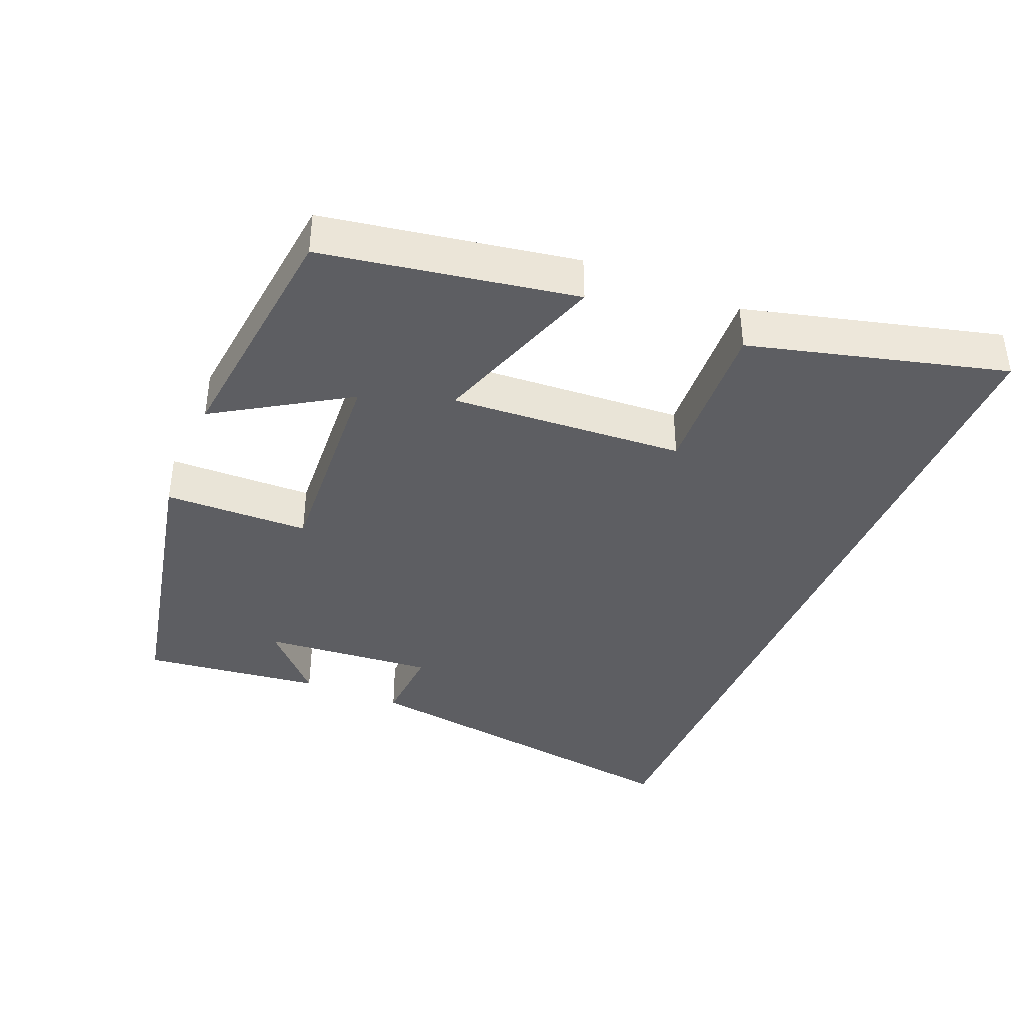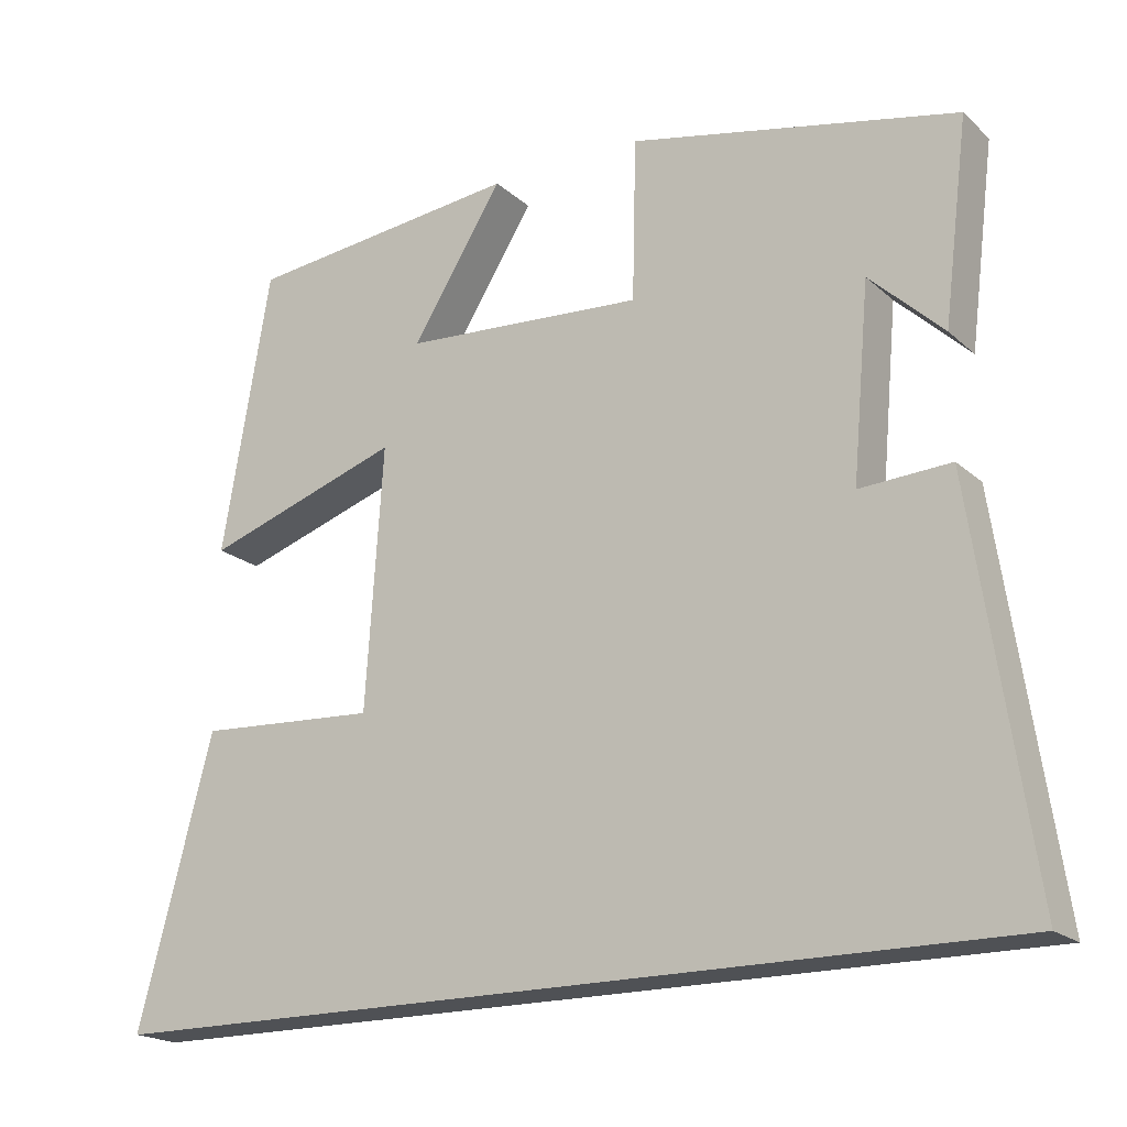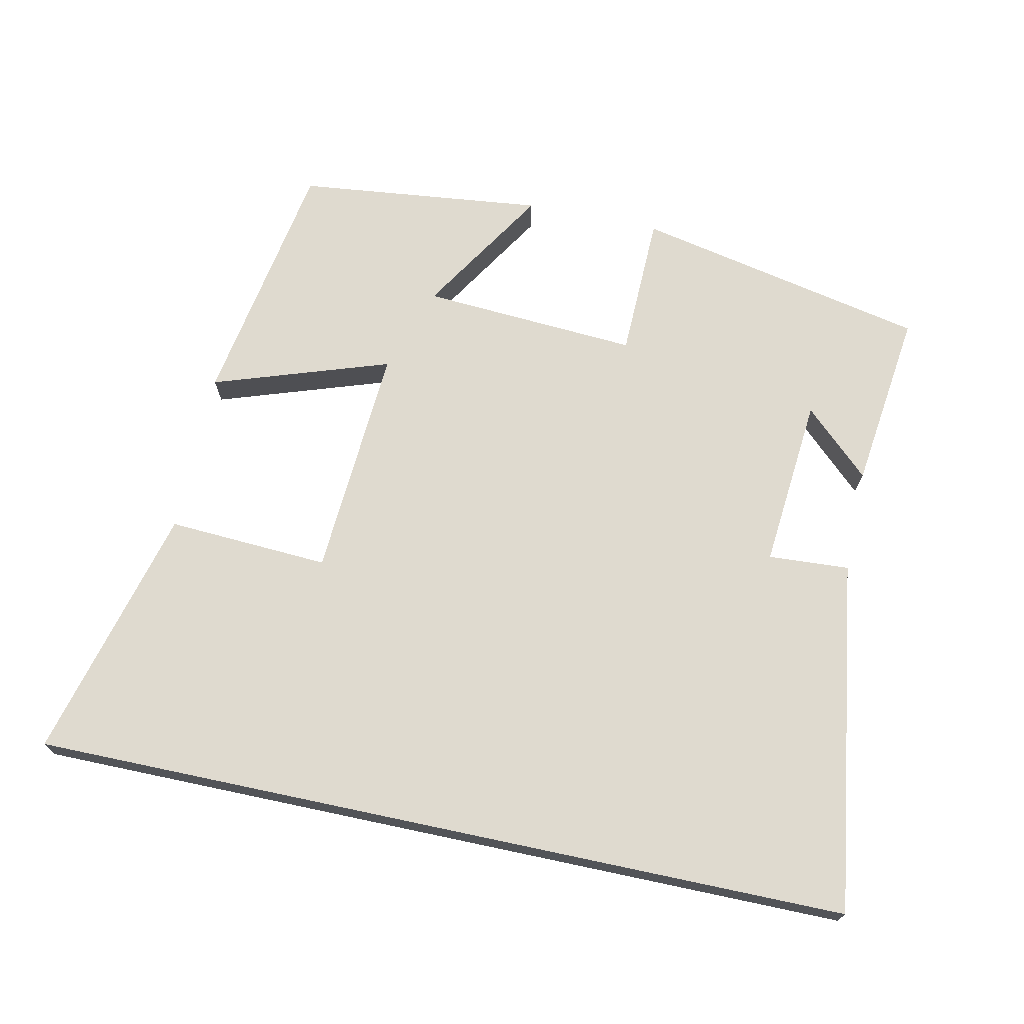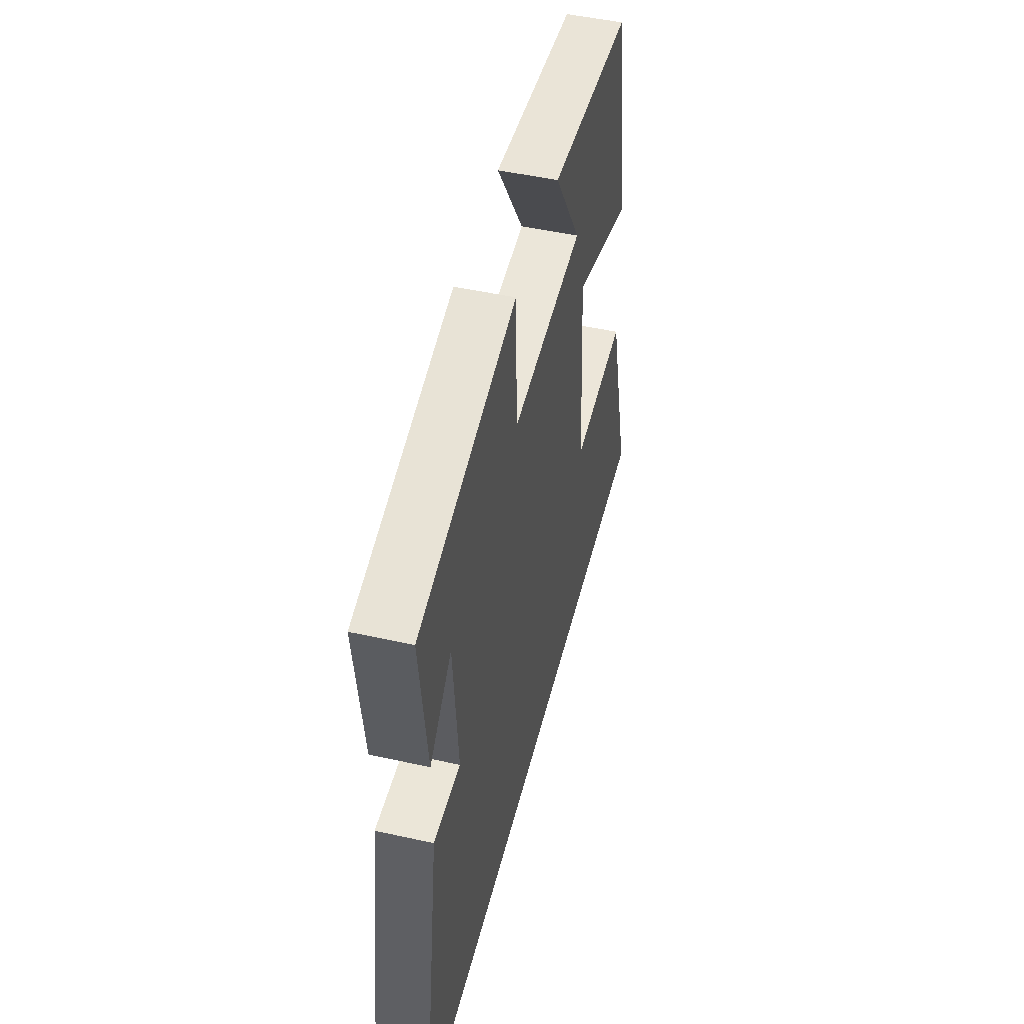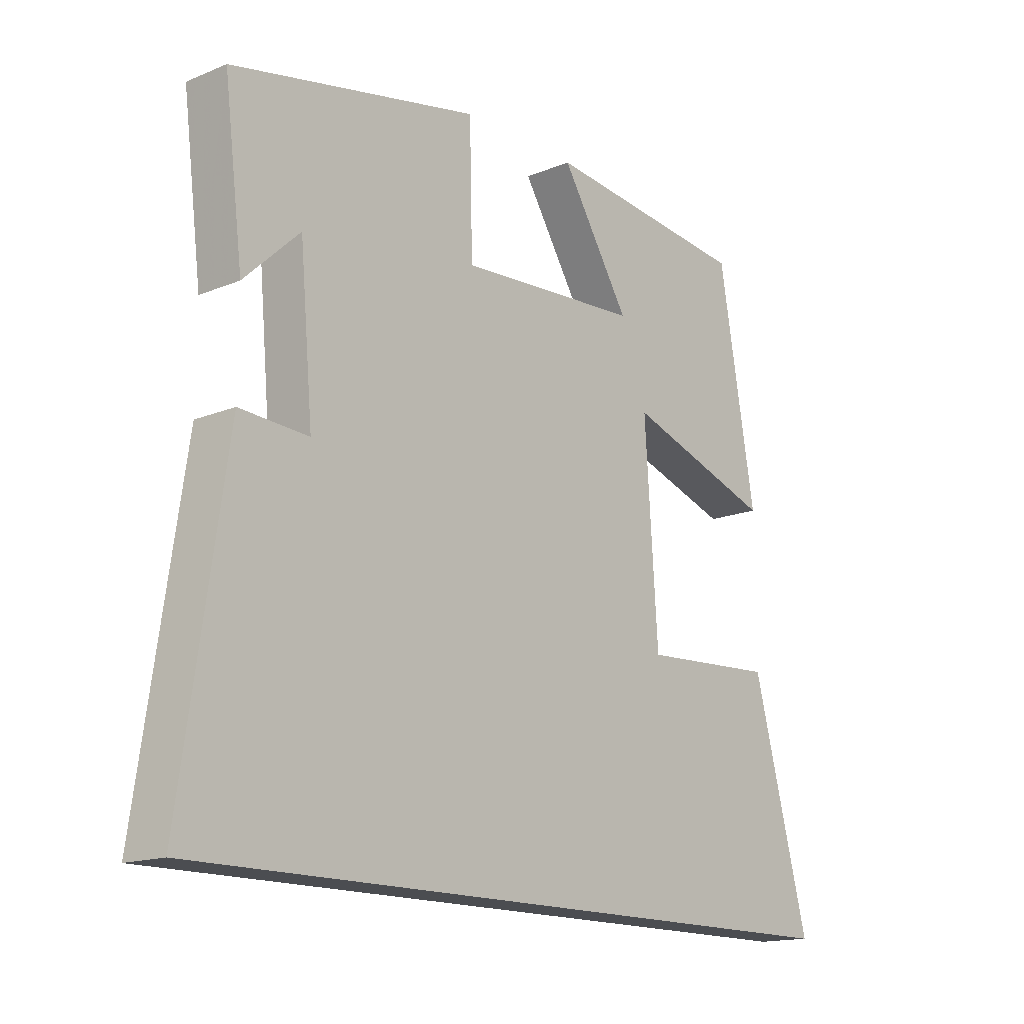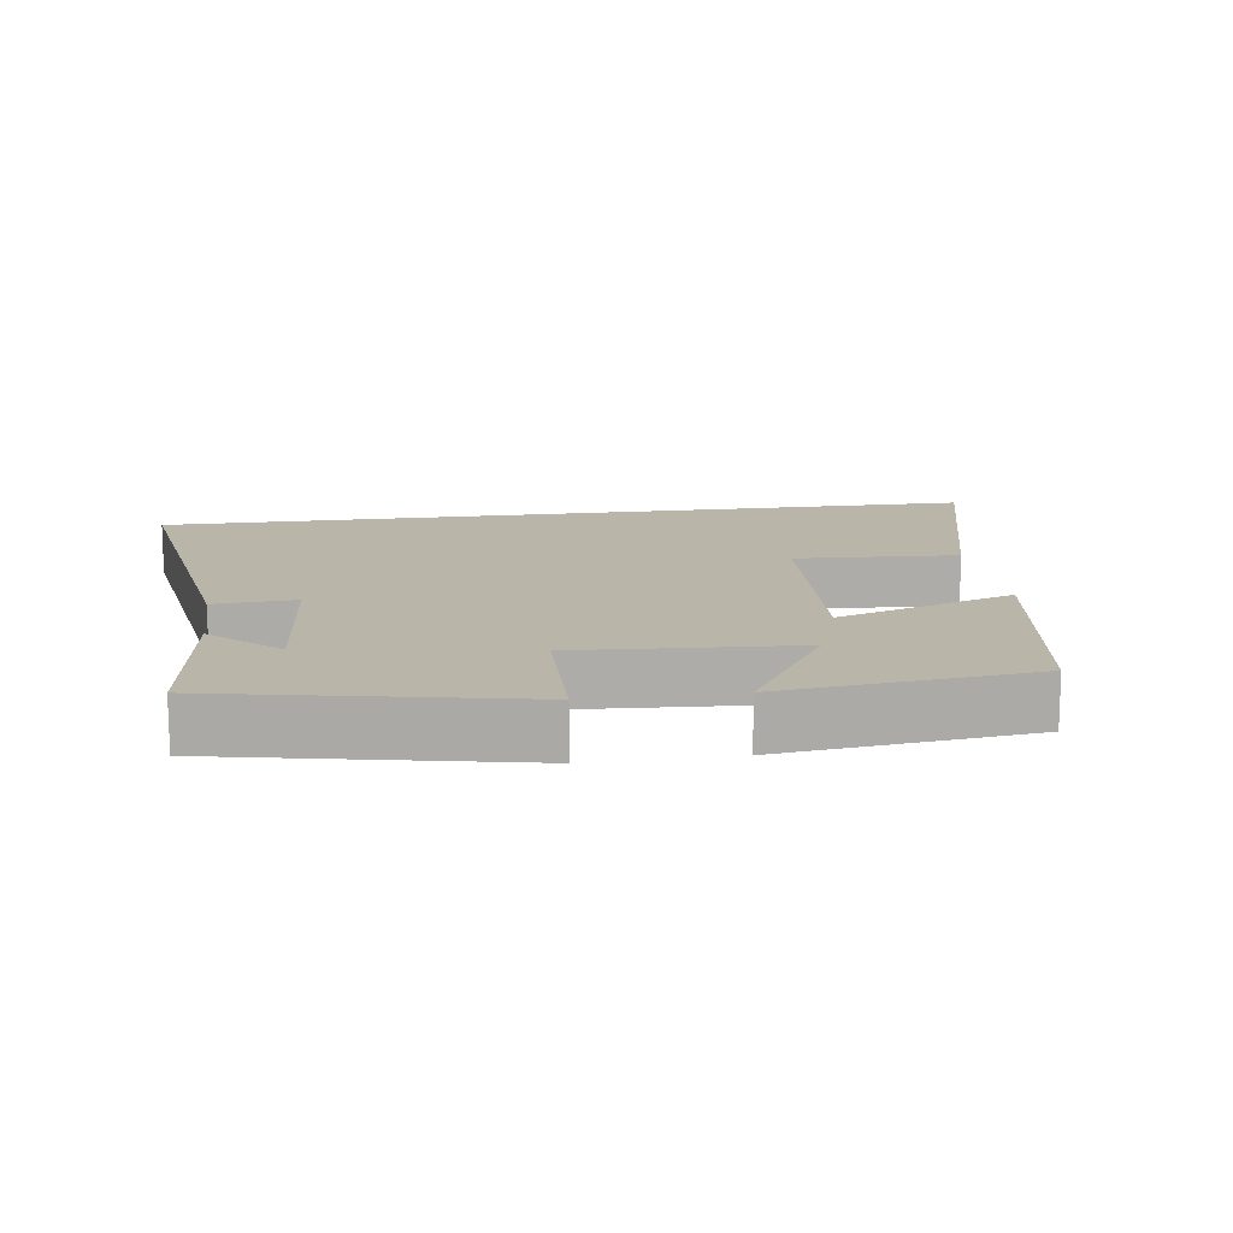
<metadata>
{"format":"obj","ext":"obj","renderer":"f3d","projection":"perspective","resolution":1024,"background":"white","views":[{"elev":-39.3,"azim":67.4,"up":"+Y"},{"elev":-19.5,"azim":-147.5,"up":"+Z"},{"elev":70.9,"azim":-168.0,"up":"+Y"},{"elev":48.9,"azim":-76.1,"up":"+Z"},{"elev":-15.7,"azim":-49.3,"up":"+Z"},{"elev":13.7,"azim":-8.3,"up":"+Y"}]}
</metadata>
<code>
v -0.575 0.07 -0.5
v -0.5 0.07 0.006
v -0.384 0.07 -0.001
v -0.406 0.07 0.245
v -0.5 0.07 0.156
v -0.532 0.07 0.412
v -0.113 0.07 0.5
v -0.108 0.07 0.293
v 0.202 0.07 0.313
v 0.085 0.07 0.5
v 0.438 0.07 0.461
v 0.5 0.07 0.1
v 0.247 0.07 0.185
v 0.269 0.07 -0.149
v 0.5 0.07 -0.136
v 0.596 0.07 -0.5
v -0.575 0 -0.5
v -0.5 0 0.006
v -0.384 0 -0.001
v -0.406 0 0.245
v -0.5 0 0.156
v -0.532 0 0.412
v -0.113 0 0.5
v -0.108 0 0.293
v 0.202 0 0.313
v 0.085 0 0.5
v 0.438 0 0.461
v 0.5 0 0.1
v 0.247 0 0.185
v 0.269 0 -0.149
v 0.5 0 -0.136
v 0.596 0 -0.5
f 14 15 16 1
f 13 14 1
f 11 12 13
f 9 10 11
f 9 11 13 1
f 6 7 8
f 4 5 6
f 4 6 8
f 3 4 8 9
f 1 2 3
f 1 3 9
f 17 32 31 30
f 17 30 29
f 29 28 27
f 27 26 25
f 17 29 27 25
f 24 23 22
f 22 21 20
f 24 22 20
f 25 24 20 19
f 19 18 17
f 25 19 17
f 1 17 18 2
f 2 18 19 3
f 3 19 20 4
f 4 20 21 5
f 5 21 22 6
f 6 22 23 7
f 7 23 24 8
f 8 24 25 9
f 9 25 26 10
f 10 26 27 11
f 11 27 28 12
f 12 28 29 13
f 13 29 30 14
f 14 30 31 15
f 15 31 32 16
f 16 32 17 1

</code>
